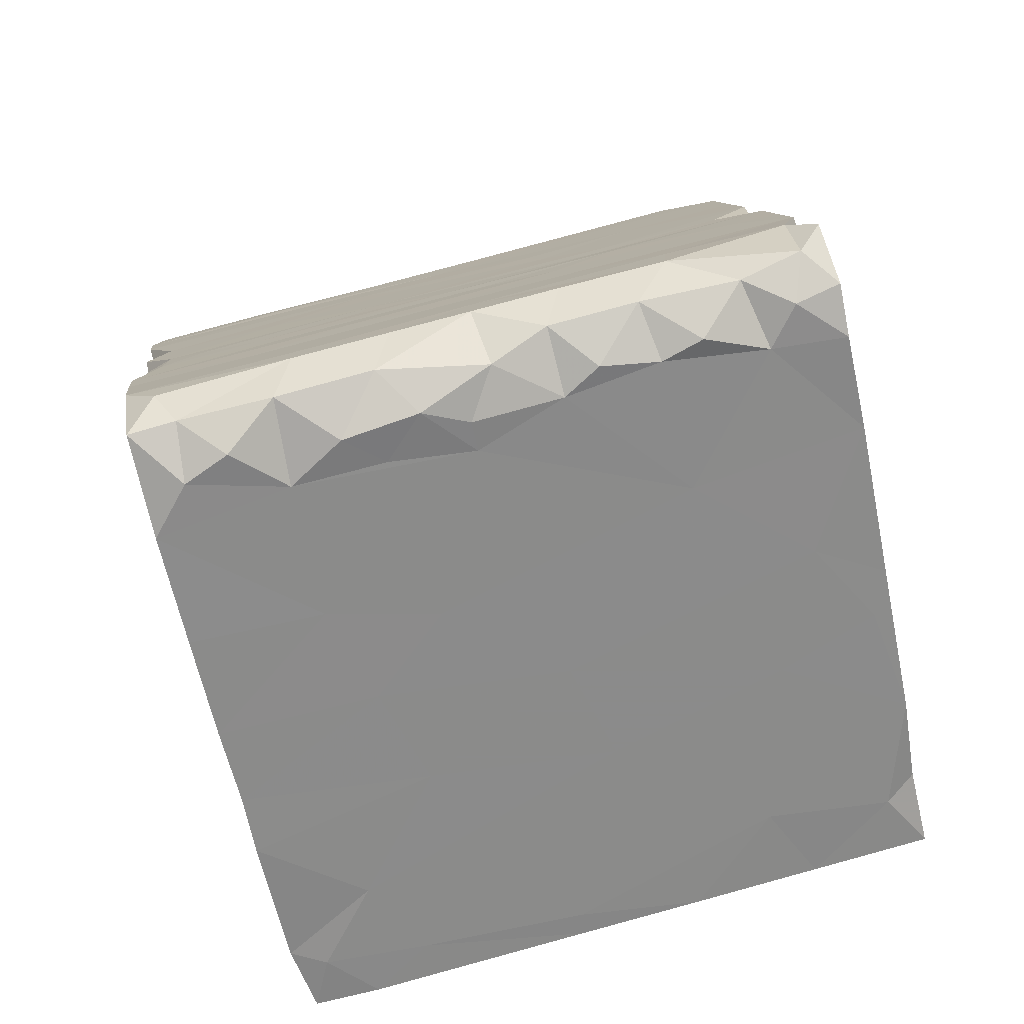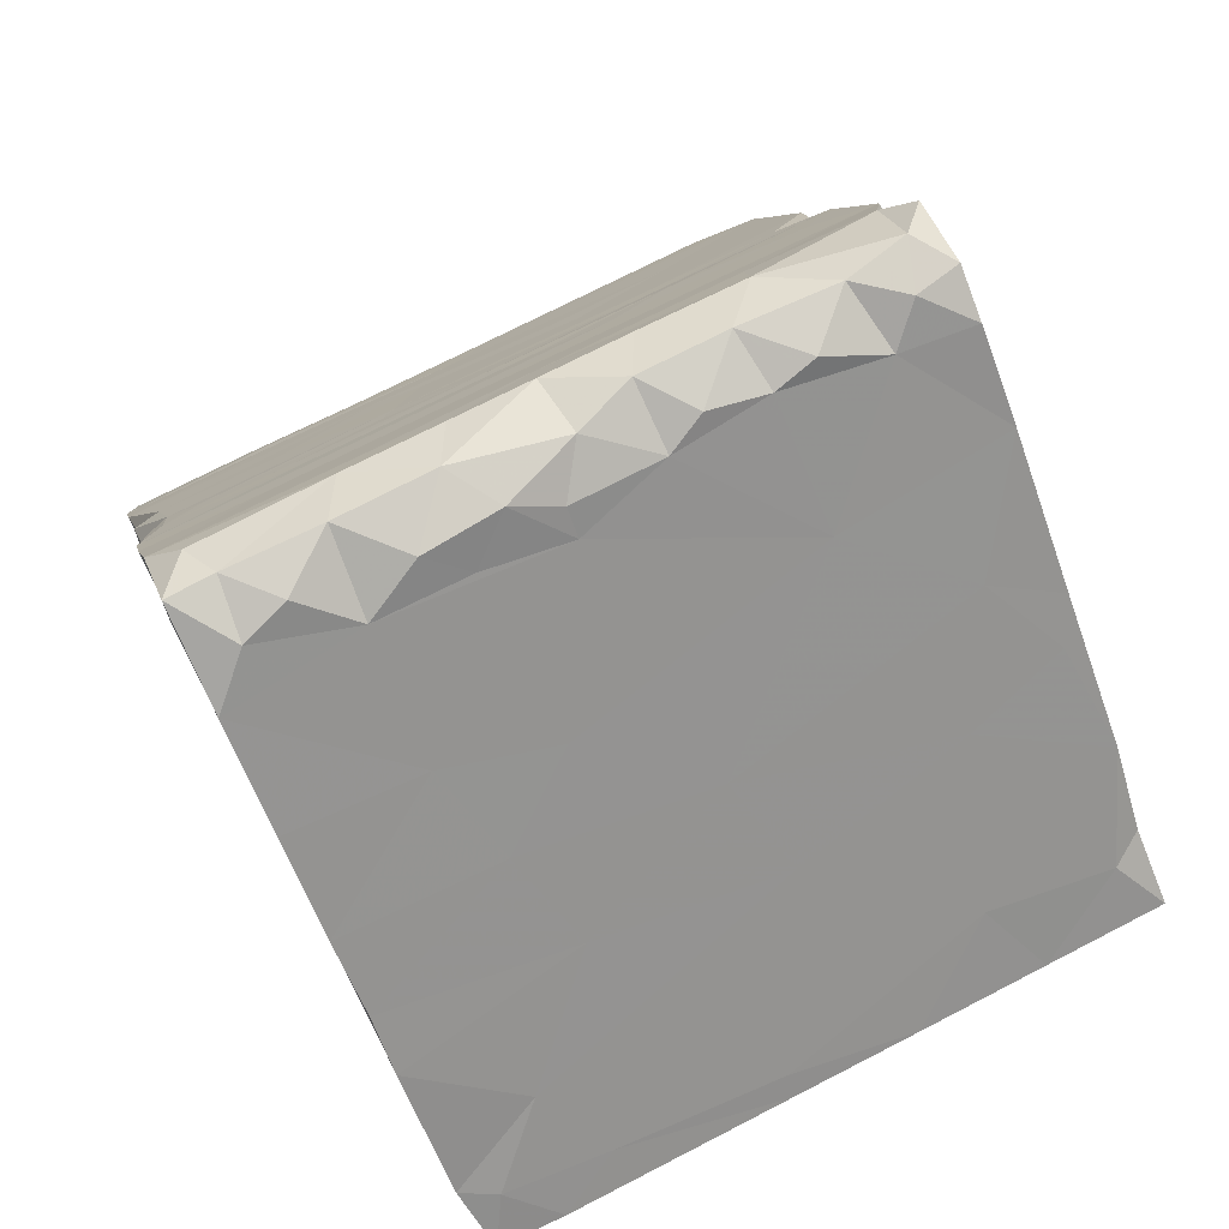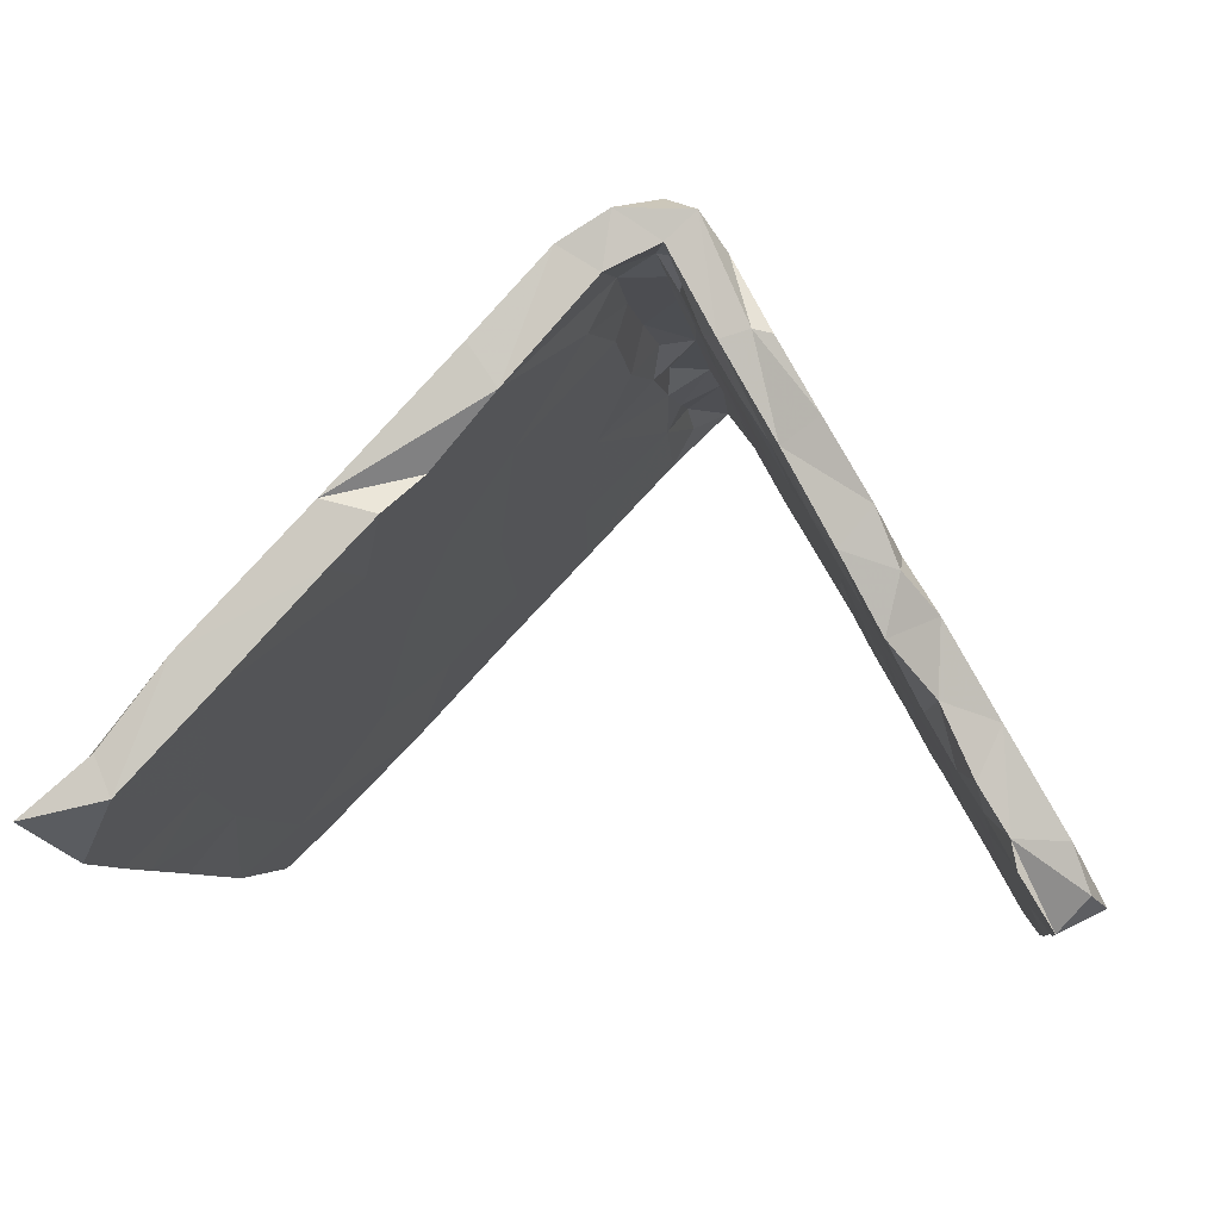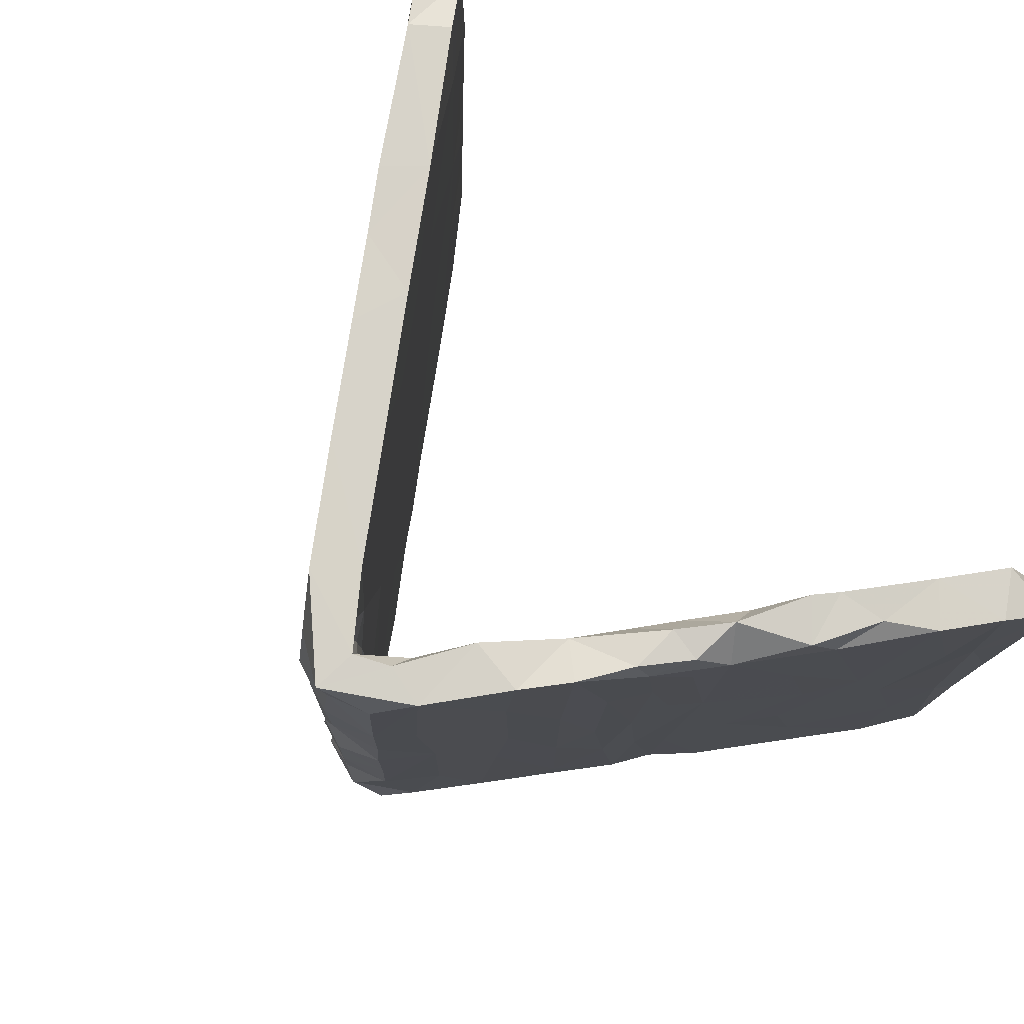
<metadata>
{"format":"obj","ext":"obj","renderer":"f3d","projection":"perspective","resolution":1024,"background":"white","views":[{"elev":70.8,"azim":-104.8,"up":"+Z"},{"elev":68.9,"azim":-116.8,"up":"+Z"},{"elev":-4.8,"azim":8.0,"up":"+Z"},{"elev":78.5,"azim":52.2,"up":"+Y"}]}
</metadata>
<code>
v -0.06172 0.5358 0.3107
v 0.06961 0.3231 0.4057
v 0.01186 -0.4382 0.4218
v -0.004015 0.1255 0.3961
v -0.02611 0.0557 0.3694
v -0.002431 -0.1405 0.4031
v -0.003042 -0.2959 0.411
v 0.06775 -0.3709 0.424
v -0.01056 0.2441 0.3831
v 0.07193 -0.0823 0.4178
v -0.0122 0.4751 0.3654
v 0.006028 0.4057 0.3917
v 0.07325 0.1732 0.4072
v 0.03769 0.009443 0.4098
v -0.03884 -0.5087 0.3741
v -0.01305 -0.2317 0.3897
v 0.08614 -0.4668 0.4331
v -0.02458 -0.08369 0.3734
v -0.02931 -0.3927 0.3765
v 0.07336 -0.2192 0.422
v -0.04401 0.1857 0.3418
v 0.1369 0.01531 0.384
v 0.0757 0.4655 0.3913
v 0.02946 -0.5115 0.4146
v 0.1392 -0.1187 0.3859
v 0.1378 0.1373 0.3766
v -0.1602 -0.2478 0.2334
v 0.02198 0.1291 0.3367
v 0.02086 -0.1553 0.3434
v 0.01785 -0.5116 0.3377
v 0.01632 0.3999 0.3214
v 0.06953 0.5378 0.3982
v 0.01779 0.3041 0.3117
v -0.0571 0.0547 0.3328
v 0.0704 0.02388 0.3548
v 0.1363 0.284 0.3731
v 0.06364 0.5381 0.334
v 0.01926 -0.2959 0.3438
v 0.0246 -0.4328 0.3475
v 0.01803 0.4703 0.302
v 0.0757 -0.3547 0.3634
v 0.1336 0.4895 0.3627
v 0.0263 -0.02805 0.3397
v 0.07421 -0.451 0.372
v 0.07156 -0.2191 0.3613
v 0.01258 0.189 0.3072
v -0.1419 -0.5165 0.2614
v -0.186 0.5312 0.1817
v -0.04385 0.3293 0.3372
v 0.1195 0.2635 0.2621
v -0.02197 0.5349 0.2536
v 0.1387 -0.2805 0.3914
v -0.1933 0.3264 0.1792
v -0.1027 -0.5176 0.2029
v 0.1073 0.5358 0.3035
v 0.09751 -0.4012 0.3331
v -0.006285 0.3375 0.2771
v 0.008717 0.05162 0.3064
v 0.06984 0.2041 0.3455
v 0.07451 0.3346 0.3451
v -0.005402 -0.07478 0.2918
v -0.06947 0.04439 0.2204
v -0.2699 -0.4175 0.124
v 0.1306 -0.5107 0.409
v -0.01697 -0.3866 0.29
v 0.1672 0.2347 0.3234
v 0.1087 -0.4797 0.358
v -0.228 0.1576 0.1487
v -0.1215 0.2973 0.157
v -0.000599 -0.2601 0.3026
v -0.305 0.2793 0.06368
v -0.3 0.5265 0.06119
v 0.09311 -0.2057 0.3322
v 0.09016 -0.5102 0.3722
v 0.1086 0.4867 0.2731
v 0.1836 -0.2971 0.3153
v 0.1925 -0.5158 0.2663
v 0.1308 -0.4695 0.2702
v -0.1282 -0.2655 0.1686
v 0.1692 0.5333 0.3078
v 0.163 -0.4738 0.3632
v 0.1804 0.000826 0.3089
v -0.1532 0.5289 0.1158
v -0.2009 0.04017 0.08178
v -0.4028 -0.341 -0.0189
v -0.3654 -0.4978 0.02549
v -0.3154 -0.5238 0.07805
v -0.3353 -0.01519 0.04155
v 0.104 -0.04022 0.3041
v -0.1924 -0.4899 0.1084
v -0.3861 0.5201 -0.02957
v -0.4535 0.52 -0.09983
v -0.4184 0.2293 -0.05414
v -0.4488 -0.06155 -0.07643
v 0.1251 -0.2929 0.2742
v 0.1517 0.3722 0.2
v -0.2412 -0.5246 0.05807
v -0.2304 0.3451 0.0405
v -0.2237 -0.1876 0.06556
v -0.3024 -0.5273 -0.005178
v 0.2272 -0.1639 0.2295
v 0.1723 -0.4585 0.1978
v -0.5583 -0.05648 -0.1922
v 0.1575 -0.2182 0.2148
v 0.1725 0.05119 0.1765
v -0.2925 -0.3706 -0.000758
v -0.2853 0.5234 -0.02233
v -0.5188 -0.3474 -0.1411
v -0.4884 -0.5313 -0.1027
v -0.3144 -0.02297 -0.03497
v 0.1529 -0.5142 0.2553
v -0.3287 0.3296 -0.06198
v 0.2182 -0.5172 0.2596
v 0.2231 -0.5081 0.1308
v -0.542 0.3679 -0.1887
v 0.2334 0.0454 0.2099
v -0.4039 -0.1486 -0.1253
v -0.4066 0.2342 -0.1408
v 0.1508 0.533 0.1961
v -0.5958 0.513 -0.2578
v 0.2312 0.5341 0.1945
v 0.1997 -0.1871 0.1385
v 0.2275 0.3419 0.2082
v -0.6218 0.4606 -0.2759
v -0.6098 -0.4832 -0.2325
v -0.5869 -0.2875 -0.2149
v 0.2009 0.4845 0.1168
v -0.635 0.2998 -0.2848
v -0.4411 -0.5325 -0.1532
v -0.6726 0.4942 -0.3375
v -0.6501 0.04337 -0.2923
v -0.5551 -0.5369 -0.2726
v -0.5786 -0.5328 -0.2185
v 0.2181 0.5187 0.09688
v 0.2102 0.03205 0.1104
v -0.531 -0.2447 -0.2569
v -0.6755 0.04667 -0.3209
v -0.6767 0.3917 -0.3329
v -0.5521 0.3326 -0.2984
v 0.2139 0.406 0.08962
v -0.4101 0.5189 -0.155
v -0.5556 0.5105 -0.3041
v -0.6751 -0.1491 -0.3135
v 0.275 -0.1552 0.1462
v -0.6734 -0.5372 -0.2985
v -0.6265 -0.2685 -0.3557
v -0.6266 -0.1565 -0.3599
v 0.2268 -0.3739 0.09821
v -0.6137 0.4866 -0.3641
v 0.2066 -0.4613 0.1443
v -0.5529 -0.0168 -0.2874
v 0.2696 0.1831 0.1424
v 0.2698 0.5315 0.1274
v -0.6274 0.01607 -0.3659
v -0.6238 -0.4307 -0.3484
v 0.2723 -0.5198 0.1641
v -0.6279 0.2798 -0.376
v 0.2398 -0.1336 0.06565
v 0.2601 0.05951 0.02081
v 0.3321 -0.5237 0.0597
v 0.3156 -0.2607 0.08024
v 0.3005 -0.03397 0.094
v 0.2561 0.4807 0.01649
v 0.2988 0.2842 0.08371
v 0.3291 0.3249 0.02998
v 0.2801 -0.4515 0.1494
v 0.262 0.3039 0.009022
v 0.3271 0.02107 0.0465
v 0.2705 -0.09793 0.01285
v 0.3393 -0.245 0.03392
v 0.2828 -0.3005 -0.002527
v 0.2558 -0.4791 0.05334
v 0.3023 0.525 0.05061
v 0.2698 0.1463 0.00413
v 0.2873 0.4726 -0.04316
v 0.317 -0.4435 -0.05629
v 0.2972 -0.09807 -0.0391
v 0.2932 0.5203 -0.01889
v 0.3471 0.1602 0.004171
v 0.3425 0.5149 -0.01812
v 0.3523 0.4211 -0.01387
v 0.2886 -0.5196 0.009449
v 0.3737 0.4739 -0.05614
v 0.3607 -0.4531 0.005993
v 0.365 -0.2677 -0.00913
v 0.3745 0.1314 -0.04226
v 0.3199 0.07152 -0.08222
v 0.3008 0.1759 -0.05717
v 0.3608 -0.5205 -0.01569
v 0.3309 -0.1663 -0.09291
v 0.3642 -0.255 -0.1493
v 0.3333 0.4771 -0.1239
v 0.3358 0.5193 -0.09029
v 0.3416 0.1253 -0.1258
v 0.4054 -0.5273 -0.06893
v 0.3608 -0.09216 -0.149
v 0.4091 -0.1714 -0.09169
v 0.342 -0.5104 -0.09272
v 0.4435 0.477 -0.1791
v 0.3566 0.2553 -0.1557
v 0.421 0.5197 -0.1492
v 0.3836 -0.4587 -0.1738
v 0.3688 0.5239 -0.1908
v 0.4282 0.2913 -0.1431
v 0.4007 -0.2004 -0.2155
v 0.4505 -0.1587 -0.1639
v 0.4205 -0.4596 -0.2403
v 0.398 0.3125 -0.231
v 0.4016 -0.5249 -0.1636
v 0.4532 0.0614 -0.1789
v 0.3893 0.518 -0.2246
v 0.4539 0.5139 -0.2458
v 0.4896 0.1251 -0.2449
v 0.4709 -0.3425 -0.1936
v 0.4427 -0.5329 -0.2559
v 0.4729 -0.5319 -0.1893
v 0.4341 -0.1412 -0.2762
v 0.4221 0.3617 -0.2797
v 0.4385 0.3277 -0.3028
v 0.4181 0.1003 -0.2603
v 0.5092 0.5166 -0.2952
v 0.4564 -0.2504 -0.3118
v 0.5509 0.5155 -0.3715
v 0.4504 -0.4805 -0.289
v 0.5176 -0.01428 -0.2895
v 0.4872 -0.5314 -0.3552
v 0.4541 0.5154 -0.3384
v 0.4795 0.4026 -0.3792
v 0.4652 0.172 -0.3445
v 0.5485 -0.2704 -0.3333
v 0.5396 0.2541 -0.3397
v 0.5476 -0.5365 -0.3213
v 0.5584 0.2765 -0.3706
v 0.4798 -0.5342 -0.318
v 0.5675 -0.5313 -0.3811
v 0.5019 0.5128 -0.4249
v 0.569 -0.09665 -0.3761
v 0.504 -0.1131 -0.401
v 0.5156 0.2811 -0.4372
v 0.5262 0.4239 -0.4584
v 0.527 0.3042 -0.4545
v 0.5284 -0.5013 -0.4246
v 0.5853 0.3017 -0.4245
v 0.5841 -0.1475 -0.4093
v 0.5841 0.083 -0.4178
v 0.5835 0.4934 -0.4318
v 0.5281 -0.3323 -0.4326
v 0.5879 -0.4544 -0.397
v 0.5317 -0.1263 -0.4369
v 0.5258 0.06205 -0.4463
v 0.3201 0.4883 0.04092
v -0.6738 -0.3491 -0.3083
f 157 130 149
f 135 140 159
f 151 147 154
f 155 252 146
f 145 155 132
f 153 251 173
f 134 173 178
f 163 134 178
f 140 134 163
f 164 165 251
f 139 157 149
f 140 163 167
f 159 140 167
f 164 168 165
f 165 168 179
f 152 162 164
f 164 162 168
f 158 159 169
f 162 161 168
f 168 161 170
f 171 158 169
f 162 144 161
f 148 122 158
f 148 158 171
f 144 166 161
f 148 171 172
f 160 156 114
f 160 114 182
f 166 156 160
f 161 166 160
f 182 114 172
f 173 251 180
f 178 173 180
f 193 178 180
f 163 178 175
f 175 178 193
f 251 165 181
f 167 163 175
f 167 175 188
f 165 179 181
f 174 167 188
f 159 167 174
f 179 168 186
f 169 159 174
f 168 170 186
f 177 169 174
f 170 185 186
f 171 169 177
f 19 16 27
f 19 7 16
f 20 8 52
f 7 8 20
f 7 20 16
f 6 16 20
f 16 18 27
f 16 6 18
f 6 20 10
f 18 34 27
f 14 18 10
f 6 10 18
f 10 20 25
f 18 5 34
f 18 14 5
f 14 10 22
f 5 4 34
f 13 22 26
f 14 22 13
f 4 21 34
f 14 4 5
f 4 14 13
f 34 49 68
f 21 49 34
f 21 4 9
f 9 4 13
f 13 26 36
f 9 49 21
f 2 13 36
f 2 9 13
f 2 12 49
f 9 2 49
f 49 12 11
f 23 2 36
f 106 100 129
f 49 11 1
f 23 12 2
f 23 11 12
f 1 37 51
f 1 32 37
f 11 32 1
f 32 23 42
f 11 23 32
f 63 88 85
f 99 79 90
f 95 73 89
f 82 52 76
f 85 88 94
f 62 70 79
f 27 68 88
f 88 68 71
f 62 79 84
f 69 62 84
f 35 50 89
f 88 71 93
f 69 84 98
f 66 82 123
f 80 66 123
f 25 52 82
f 22 25 82
f 66 26 82
f 234 226 242
f 236 223 246
f 240 236 246
f 223 233 246
f 233 243 246
f 243 240 246
f 240 243 241
f 228 236 240
f 228 240 239
f 239 240 241
f 229 228 239
f 229 239 250
f 233 245 243
f 241 243 245
f 241 245 250
f 238 229 250
f 233 237 245
f 237 244 245
f 245 244 250
f 244 249 250
f 238 250 249
f 247 249 244
f 238 249 247
f 244 237 248
f 248 247 244
f 237 230 248
f 226 238 247
f 230 232 248
f 248 242 247
f 242 226 247
f 232 234 235
f 248 232 235
f 248 235 242
f 235 234 242
f 57 33 46
f 33 59 46
f 60 59 33
f 50 59 60
f 31 33 57
f 40 31 57
f 31 60 33
f 23 36 42
f 1 48 53
f 53 49 1
f 51 40 57
f 60 37 75
f 60 31 37
f 37 31 40
f 80 42 36
f 48 72 53
f 83 48 51
f 48 1 51
f 83 57 69
f 37 40 51
f 37 55 75
f 37 32 55
f 55 32 80
f 32 42 80
f 47 15 19
f 30 15 54
f 74 24 30
f 24 15 30
f 3 15 24
f 64 17 24
f 3 24 17
f 15 3 19
f 3 17 8
f 19 3 8
f 8 7 19
f 93 92 115
f 91 92 93
f 98 112 107
f 96 75 119
f 96 50 75
f 92 91 141
f 107 141 91
f 83 98 107
f 121 80 123
f 87 63 86
f 54 87 90
f 87 97 90
f 74 78 111
f 79 54 90
f 52 81 76
f 239 241 250
f 63 85 86
f 27 88 63
f 93 71 91
f 74 67 78
f 64 77 81
f 77 64 111
f 97 100 106
f 94 115 103
f 103 115 128
f 116 152 123
f 103 128 131
f 152 116 144
f 118 110 117
f 118 117 151
f 116 101 144
f 122 105 135
f 126 103 131
f 104 105 122
f 110 106 117
f 108 103 126
f 102 104 122
f 102 122 148
f 117 129 136
f 101 113 166
f 101 166 144
f 106 129 117
f 125 108 126
f 113 77 156
f 77 114 156
f 113 156 166
f 111 102 150
f 77 111 114
f 111 150 114
f 150 102 148
f 90 97 106
f 95 104 102
f 78 95 102
f 106 99 90
f 76 113 101
f 85 94 108
f 99 106 110
f 108 94 103
f 95 89 104
f 82 76 101
f 89 105 104
f 84 99 110
f 89 50 105
f 82 101 116
f 93 115 94
f 98 84 110
f 123 82 116
f 112 98 110
f 50 96 105
f 76 81 113
f 78 56 95
f 56 73 95
f 84 79 99
f 94 88 93
f 151 154 157
f 118 151 139
f 158 135 159
f 152 144 162
f 137 157 154
f 137 128 138
f 157 139 151
f 137 138 157
f 153 152 164
f 123 152 153
f 157 138 130
f 153 164 251
f 121 123 153
f 130 120 149
f 120 142 149
f 142 139 149
f 141 139 142
f 142 120 141
f 140 127 134
f 134 153 173
f 133 125 145
f 109 133 132
f 109 125 133
f 109 108 125
f 131 128 137
f 128 124 138
f 81 77 113
f 119 121 134
f 107 112 141
f 109 85 108
f 111 78 102
f 97 87 100
f 87 86 109
f 87 109 100
f 109 86 85
f 100 109 129
f 127 119 134
f 134 121 153
f 120 92 141
f 92 120 115
f 115 120 124
f 130 124 120
f 138 124 130
f 96 119 140
f 119 127 140
f 141 112 118
f 141 118 139
f 115 124 128
f 96 140 105
f 135 105 140
f 112 110 118
f 60 75 50
f 72 91 71
f 83 69 98
f 91 72 107
f 72 83 107
f 72 48 83
f 119 55 80
f 75 55 119
f 80 121 119
f 54 47 87
f 87 47 63
f 47 27 63
f 65 39 54
f 30 54 39
f 74 30 44
f 44 30 39
f 64 74 111
f 74 44 67
f 17 64 81
f 65 54 79
f 67 56 78
f 67 44 56
f 44 39 41
f 52 17 81
f 52 8 17
f 47 19 27
f 79 70 65
f 38 65 70
f 38 39 65
f 38 41 39
f 41 73 56
f 41 56 44
f 53 72 71
f 36 66 80
f 54 15 47
f 64 24 74
f 185 195 197
f 191 190 196
f 171 190 191
f 196 194 200
f 190 194 196
f 187 194 190
f 197 210 186
f 194 192 200
f 183 204 199
f 200 192 203
f 193 203 192
f 203 193 201
f 183 199 201
f 182 176 198
f 189 182 198
f 189 198 195
f 184 189 195
f 160 189 184
f 184 195 185
f 176 171 191
f 190 171 177
f 177 187 190
f 186 185 197
f 177 188 187
f 181 179 186
f 187 192 194
f 188 192 187
f 183 186 204
f 181 186 183
f 188 175 192
f 175 193 192
f 201 193 183
f 180 183 193
f 182 172 176
f 160 182 189
f 176 172 171
f 170 160 184
f 161 160 170
f 170 184 185
f 177 174 188
f 251 181 183
f 180 251 183
f 211 203 201
f 198 176 202
f 195 198 209
f 211 201 212
f 208 203 211
f 200 203 208
f 204 186 210
f 200 208 220
f 196 200 220
f 196 220 205
f 210 197 206
f 191 196 205
f 206 197 214
f 197 195 214
f 176 191 202
f 202 191 205
f 202 205 207
f 216 195 209
f 214 195 216
f 209 198 202
f 209 202 207
f 227 211 212
f 201 199 212
f 221 199 213
f 208 211 218
f 204 213 199
f 204 210 213
f 208 218 220
f 210 206 213
f 205 220 217
f 206 214 225
f 205 217 207
f 216 209 215
f 207 215 209
f 41 45 73
f 38 45 41
f 29 38 70
f 29 45 38
f 25 20 52
f 29 70 61
f 45 35 73
f 29 35 45
f 61 70 62
f 43 29 61
f 29 43 35
f 73 35 89
f 27 34 68
f 58 43 61
f 22 10 25
f 58 61 62
f 43 58 35
f 26 22 82
f 46 58 62
f 46 28 58
f 58 28 35
f 35 59 50
f 35 28 59
f 57 62 69
f 57 46 62
f 59 28 46
f 68 53 71
f 68 49 53
f 36 26 66
f 234 224 226
f 224 222 226
f 230 214 232
f 222 238 226
f 225 230 237
f 222 229 238
f 225 237 233
f 231 225 233
f 219 228 229
f 223 231 233
f 228 227 236
f 236 227 223
f 221 231 223
f 221 223 227
f 215 224 234
f 215 207 224
f 216 234 232
f 216 215 234
f 207 222 224
f 214 216 232
f 207 217 222
f 225 214 230
f 206 225 213
f 217 229 222
f 229 220 219
f 220 218 219
f 221 213 231
f 219 227 228
f 218 227 219
f 227 212 221
f 217 220 229
f 218 211 227
f 212 199 221
f 131 137 143
f 126 131 143
f 126 143 252
f 129 132 136
f 252 125 126
f 109 132 129
f 158 122 135
f 143 137 154
f 151 136 147
f 147 143 154
f 117 136 151
f 136 146 147
f 146 143 147
f 252 143 146
f 136 132 155
f 155 146 136
f 125 252 145
f 150 148 172
f 145 252 155
f 114 150 172
f 132 133 145
f 51 57 83
f 213 225 231

</code>
